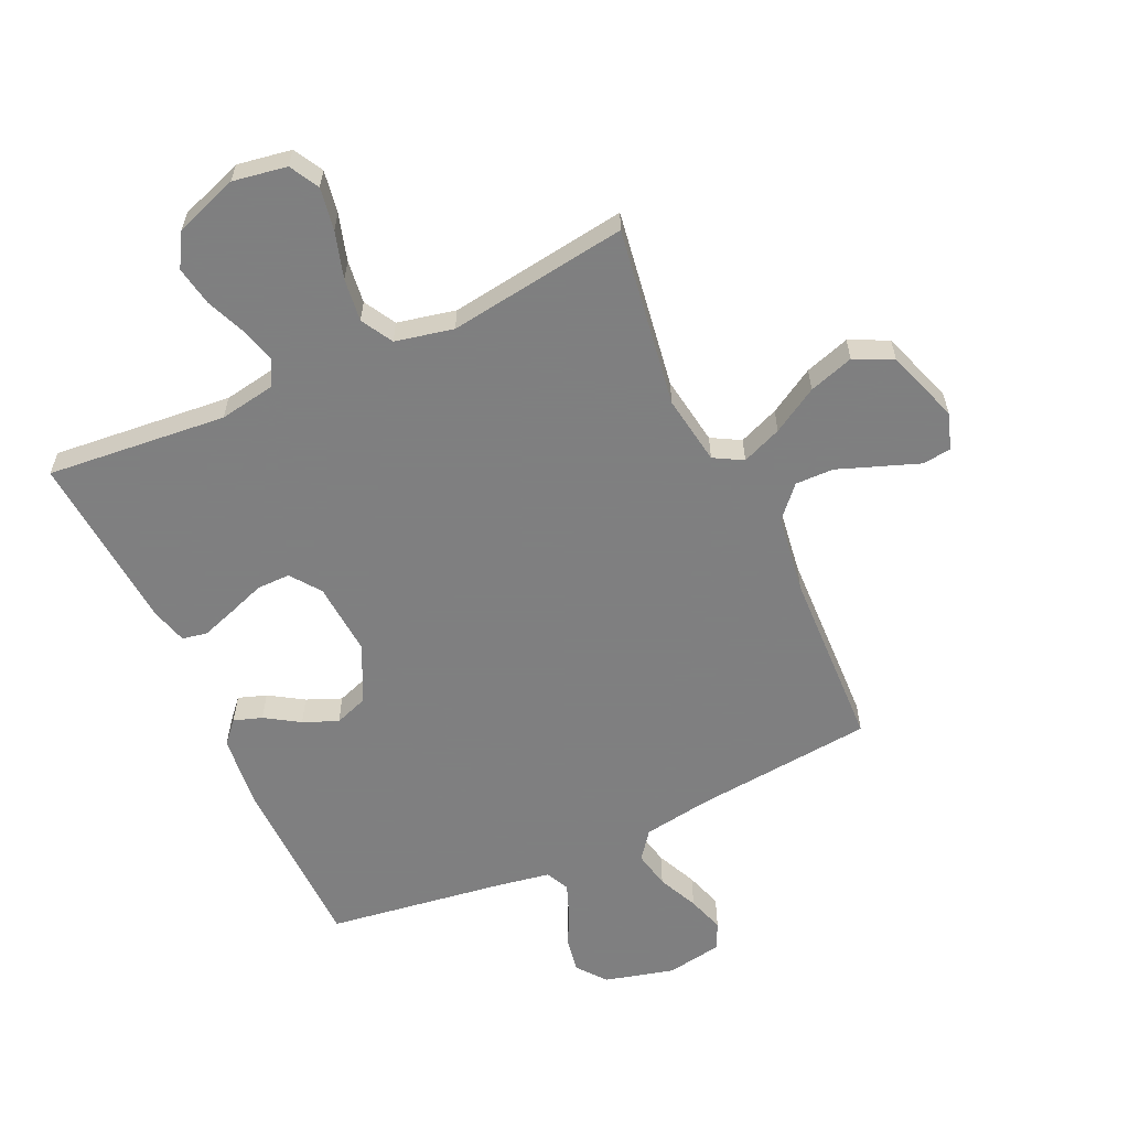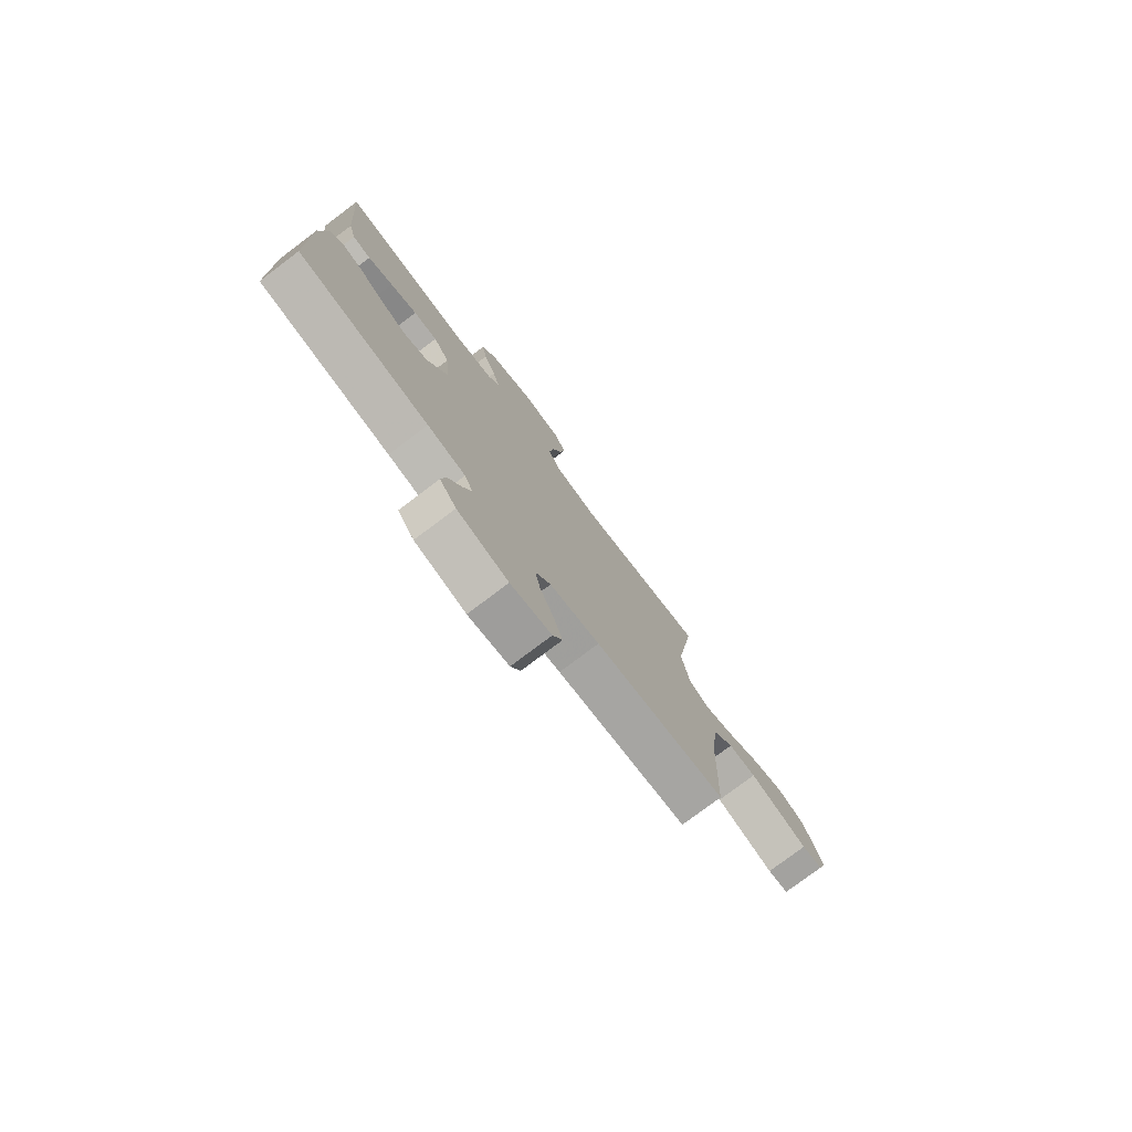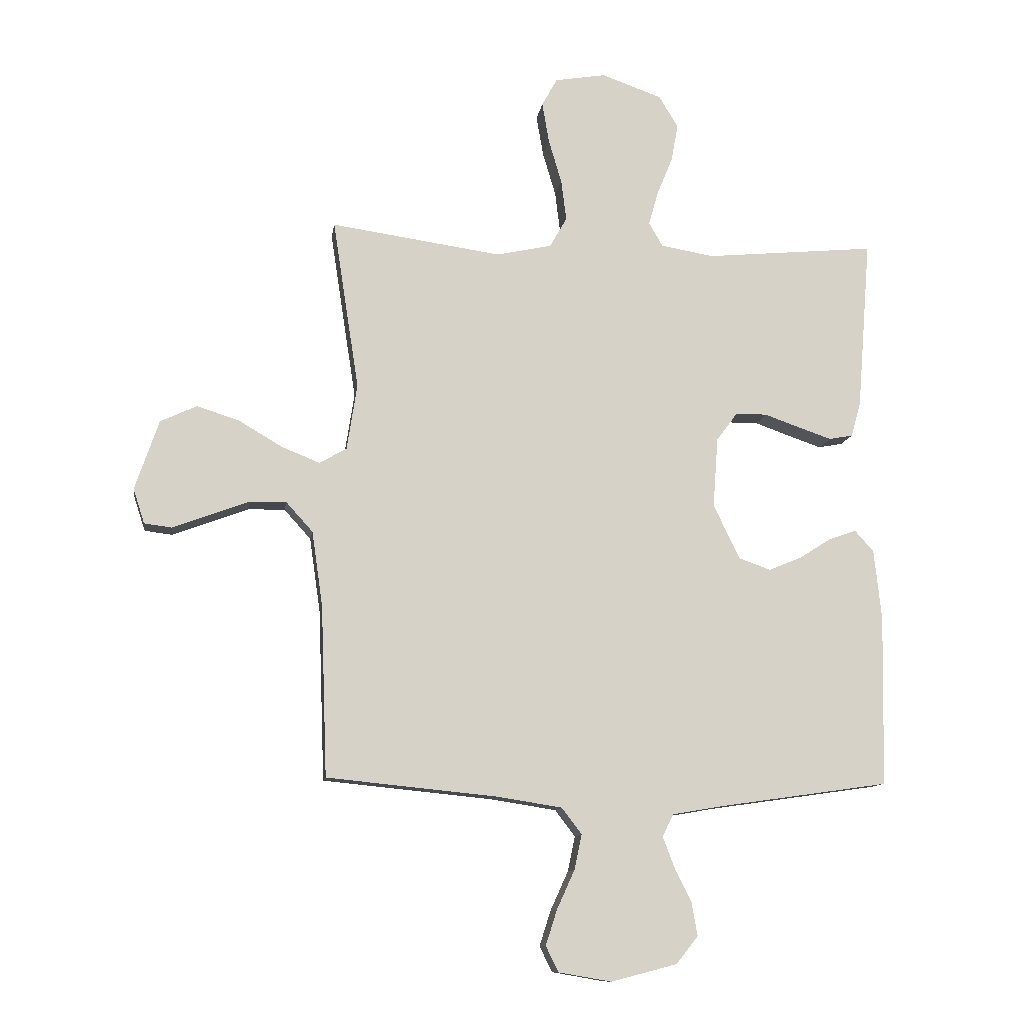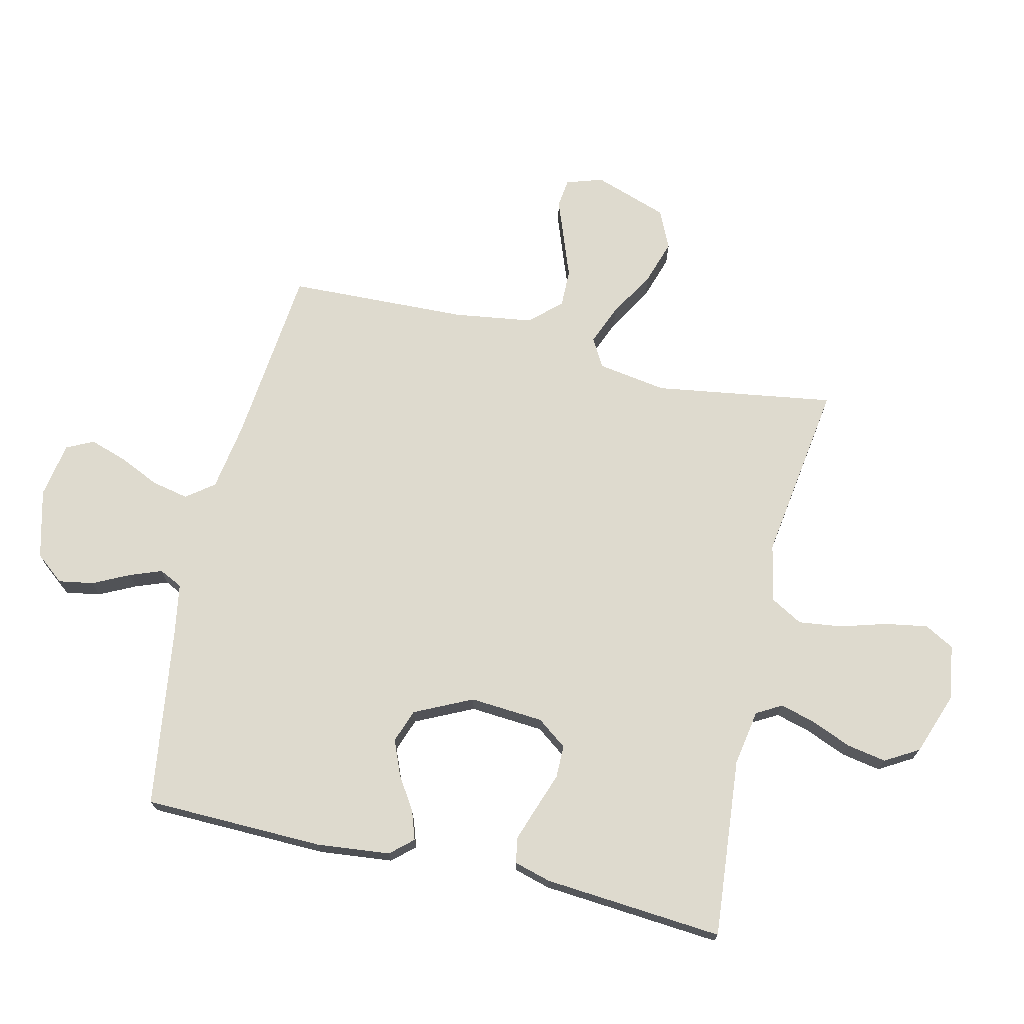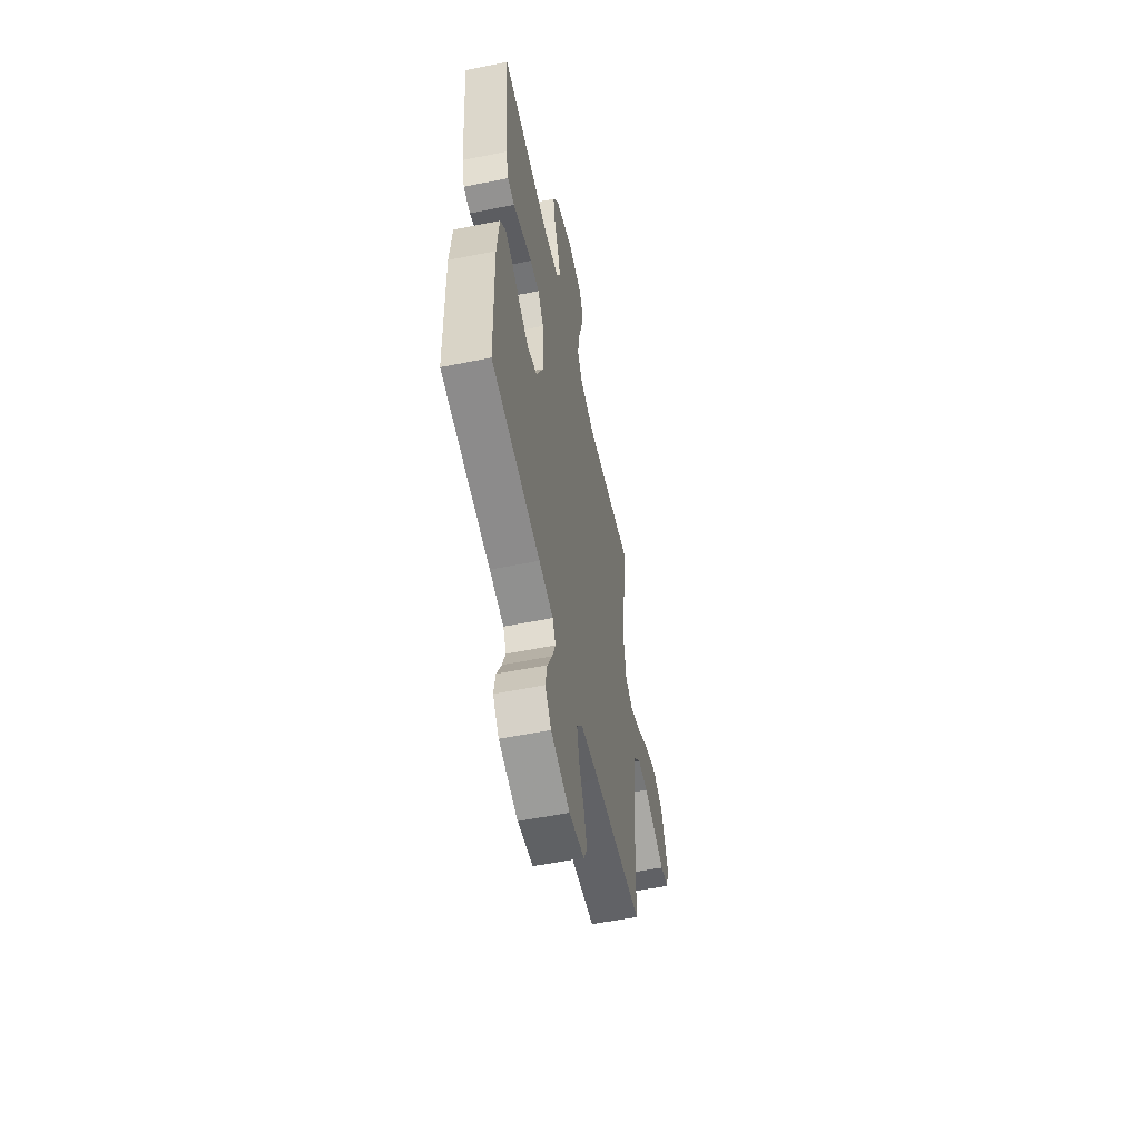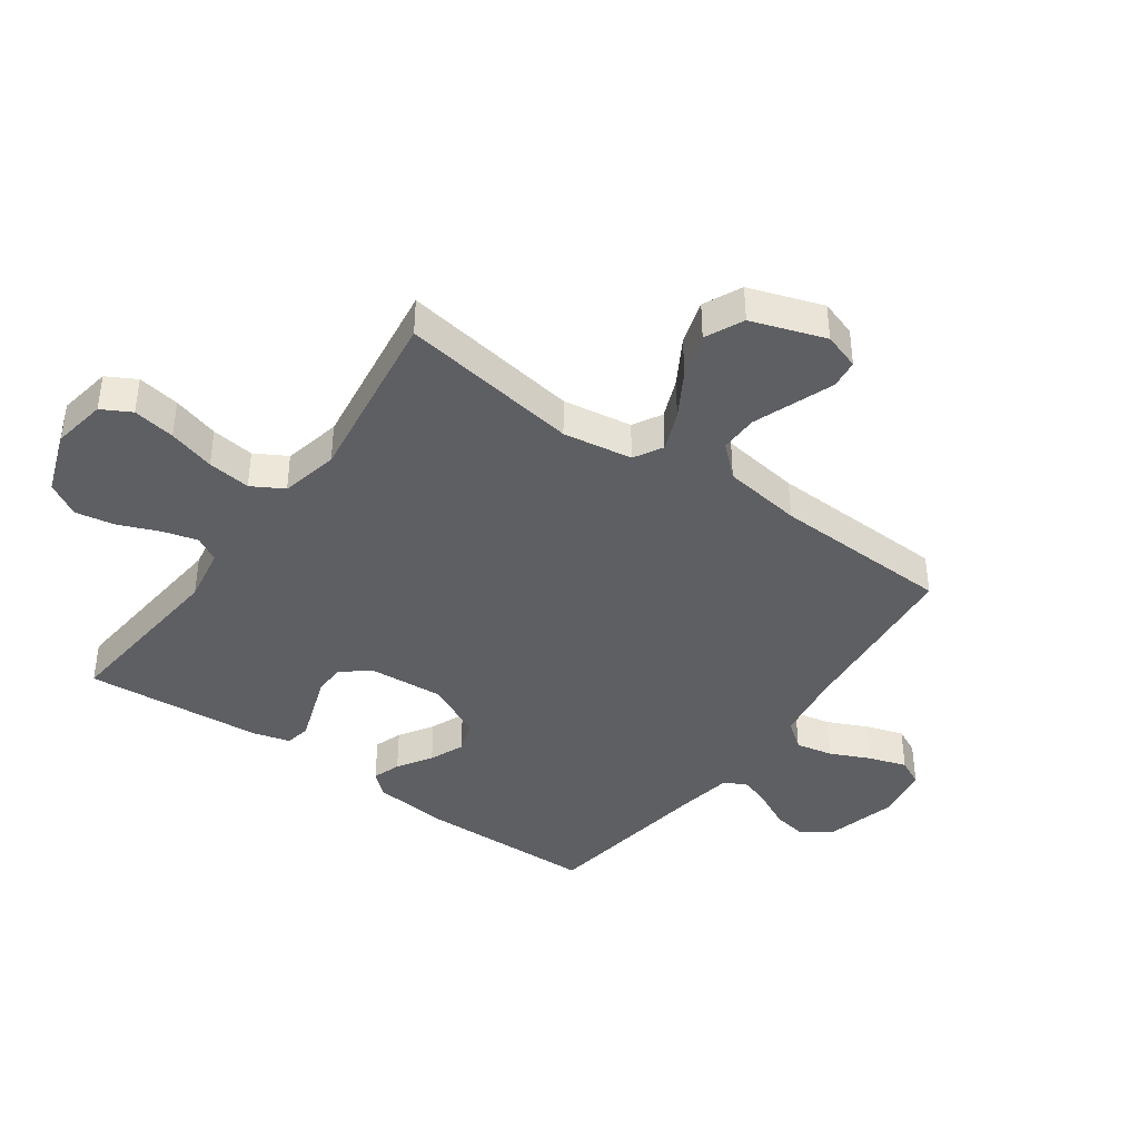
<metadata>
{"format":"obj","ext":"obj","renderer":"f3d","projection":"perspective","resolution":1024,"background":"white","views":[{"elev":-59.9,"azim":24.7,"up":"+Y"},{"elev":-77.9,"azim":-53.0,"up":"+Z"},{"elev":-11.1,"azim":171.8,"up":"+Z"},{"elev":71.3,"azim":-76.8,"up":"+Y"},{"elev":-56.2,"azim":-78.1,"up":"+Z"},{"elev":-40.6,"azim":54.4,"up":"+Y"}]}
</metadata>
<code>
v -0.5 0.07 0.5
v -0.2 0.07 0.472
v -0.107 0.07 0.488
v -0.083 0.07 0.53
v -0.099 0.07 0.588
v -0.127 0.07 0.656
v -0.139 0.07 0.722
v -0.106 0.07 0.778
v 0 0.07 0.816
v 0.09 0.07 0.801
v 0.117 0.07 0.752
v 0.105 0.07 0.681
v 0.082 0.07 0.603
v 0.073 0.07 0.531
v 0.103 0.07 0.478
v 0.2 0.07 0.457
v 0.5 0.07 0.5
v 0.454 0.07 0.2
v 0.472 0.07 0.084
v 0.52 0.07 0.057
v 0.587 0.07 0.084
v 0.663 0.07 0.129
v 0.738 0.07 0.153
v 0.802 0.07 0.123
v 0.844 0.07 0
v 0.824 0.07 -0.061
v 0.776 0.07 -0.067
v 0.711 0.07 -0.043
v 0.641 0.07 -0.017
v 0.577 0.07 -0.016
v 0.53 0.07 -0.068
v 0.511 0.07 -0.2
v 0.5 0.07 -0.5
v 0.2 0.07 -0.53
v 0.086 0.07 -0.548
v 0.051 0.07 -0.594
v 0.064 0.07 -0.656
v 0.095 0.07 -0.724
v 0.115 0.07 -0.786
v 0.093 0.07 -0.831
v 0 0.07 -0.847
v -0.116 0.07 -0.817
v -0.154 0.07 -0.769
v -0.144 0.07 -0.711
v -0.114 0.07 -0.65
v -0.094 0.07 -0.597
v -0.113 0.07 -0.558
v -0.2 0.07 -0.543
v -0.5 0.07 -0.5
v -0.506 0.07 -0.2
v -0.493 0.07 -0.077
v -0.46 0.07 -0.04
v -0.413 0.07 -0.056
v -0.356 0.07 -0.092
v -0.298 0.07 -0.116
v -0.242 0.07 -0.096
v -0.196 0.07 0
v -0.205 0.07 0.123
v -0.242 0.07 0.173
v -0.297 0.07 0.173
v -0.359 0.07 0.151
v -0.417 0.07 0.131
v -0.459 0.07 0.139
v -0.476 0.07 0.2
v -0.5 0 0.5
v -0.2 0 0.472
v -0.107 0 0.488
v -0.083 0 0.53
v -0.099 0 0.588
v -0.127 0 0.656
v -0.139 0 0.722
v -0.106 0 0.778
v 0 0 0.816
v 0.09 0 0.801
v 0.117 0 0.752
v 0.105 0 0.681
v 0.082 0 0.603
v 0.073 0 0.531
v 0.103 0 0.478
v 0.2 0 0.457
v 0.5 0 0.5
v 0.454 0 0.2
v 0.472 0 0.084
v 0.52 0 0.057
v 0.587 0 0.084
v 0.663 0 0.129
v 0.738 0 0.153
v 0.802 0 0.123
v 0.844 0 0
v 0.824 0 -0.061
v 0.776 0 -0.067
v 0.711 0 -0.043
v 0.641 0 -0.017
v 0.577 0 -0.016
v 0.53 0 -0.068
v 0.511 0 -0.2
v 0.5 0 -0.5
v 0.2 0 -0.53
v 0.086 0 -0.548
v 0.051 0 -0.594
v 0.064 0 -0.656
v 0.095 0 -0.724
v 0.115 0 -0.786
v 0.093 0 -0.831
v 0 0 -0.847
v -0.116 0 -0.817
v -0.154 0 -0.769
v -0.144 0 -0.711
v -0.114 0 -0.65
v -0.094 0 -0.597
v -0.113 0 -0.558
v -0.2 0 -0.543
v -0.5 0 -0.5
v -0.506 0 -0.2
v -0.493 0 -0.077
v -0.46 0 -0.04
v -0.413 0 -0.056
v -0.356 0 -0.092
v -0.298 0 -0.116
v -0.242 0 -0.096
v -0.196 0 0
v -0.205 0 0.123
v -0.242 0 0.173
v -0.297 0 0.173
v -0.359 0 0.151
v -0.417 0 0.131
v -0.459 0 0.139
v -0.476 0 0.2
f 63 64 1 2
f 60 61 62 63
f 60 63 2 3
f 59 60 3
f 58 59 3 4
f 57 58 4
f 51 52 53 54
f 51 54 55
f 48 49 50 51
f 47 48 51 55
f 46 47 55 56
f 42 43 44 45
f 42 45 46
f 41 42 46
f 37 38 39 40
f 36 37 40 41
f 32 33 34
f 31 32 34 35
f 30 31 35
f 26 27 28 29
f 24 25 26 29
f 24 29 30
f 21 22 23 24
f 20 21 24 30
f 19 20 30 35
f 16 17 18
f 15 16 18 19
f 10 11 12 13
f 10 13 14
f 9 10 14
f 8 9 14
f 5 6 7 8
f 4 5 8 14
f 57 4 14 15
f 36 41 46 56
f 35 36 56 57
f 15 19 35 57
f 66 65 128 127
f 127 126 125 124
f 67 66 127 124
f 67 124 123
f 68 67 123 122
f 68 122 121
f 118 117 116 115
f 119 118 115
f 115 114 113 112
f 119 115 112 111
f 120 119 111 110
f 109 108 107 106
f 110 109 106
f 110 106 105
f 104 103 102 101
f 105 104 101 100
f 98 97 96
f 99 98 96 95
f 99 95 94
f 93 92 91 90
f 93 90 89 88
f 94 93 88
f 88 87 86 85
f 94 88 85 84
f 99 94 84 83
f 82 81 80
f 83 82 80 79
f 77 76 75 74
f 78 77 74
f 78 74 73
f 78 73 72
f 72 71 70 69
f 78 72 69 68
f 79 78 68 121
f 120 110 105 100
f 121 120 100 99
f 121 99 83 79
f 1 65 66 2
f 2 66 67 3
f 3 67 68 4
f 4 68 69 5
f 5 69 70 6
f 6 70 71 7
f 7 71 72 8
f 8 72 73 9
f 9 73 74 10
f 10 74 75 11
f 11 75 76 12
f 12 76 77 13
f 13 77 78 14
f 14 78 79 15
f 15 79 80 16
f 16 80 81 17
f 17 81 82 18
f 18 82 83 19
f 19 83 84 20
f 20 84 85 21
f 21 85 86 22
f 22 86 87 23
f 23 87 88 24
f 24 88 89 25
f 25 89 90 26
f 26 90 91 27
f 27 91 92 28
f 28 92 93 29
f 29 93 94 30
f 30 94 95 31
f 31 95 96 32
f 32 96 97 33
f 33 97 98 34
f 34 98 99 35
f 35 99 100 36
f 36 100 101 37
f 37 101 102 38
f 38 102 103 39
f 39 103 104 40
f 40 104 105 41
f 41 105 106 42
f 42 106 107 43
f 43 107 108 44
f 44 108 109 45
f 45 109 110 46
f 46 110 111 47
f 47 111 112 48
f 48 112 113 49
f 49 113 114 50
f 50 114 115 51
f 51 115 116 52
f 52 116 117 53
f 53 117 118 54
f 54 118 119 55
f 55 119 120 56
f 56 120 121 57
f 57 121 122 58
f 58 122 123 59
f 59 123 124 60
f 60 124 125 61
f 61 125 126 62
f 62 126 127 63
f 63 127 128 64
f 64 128 65 1

</code>
